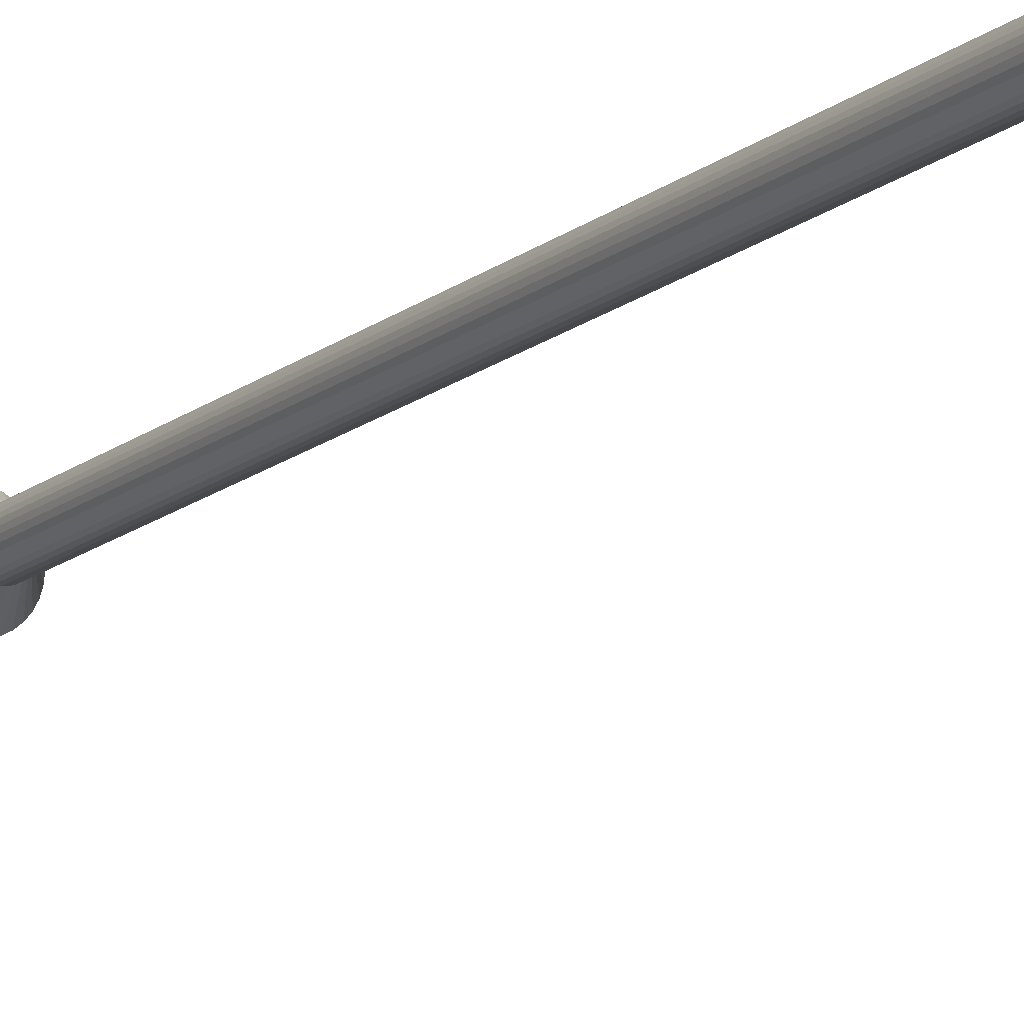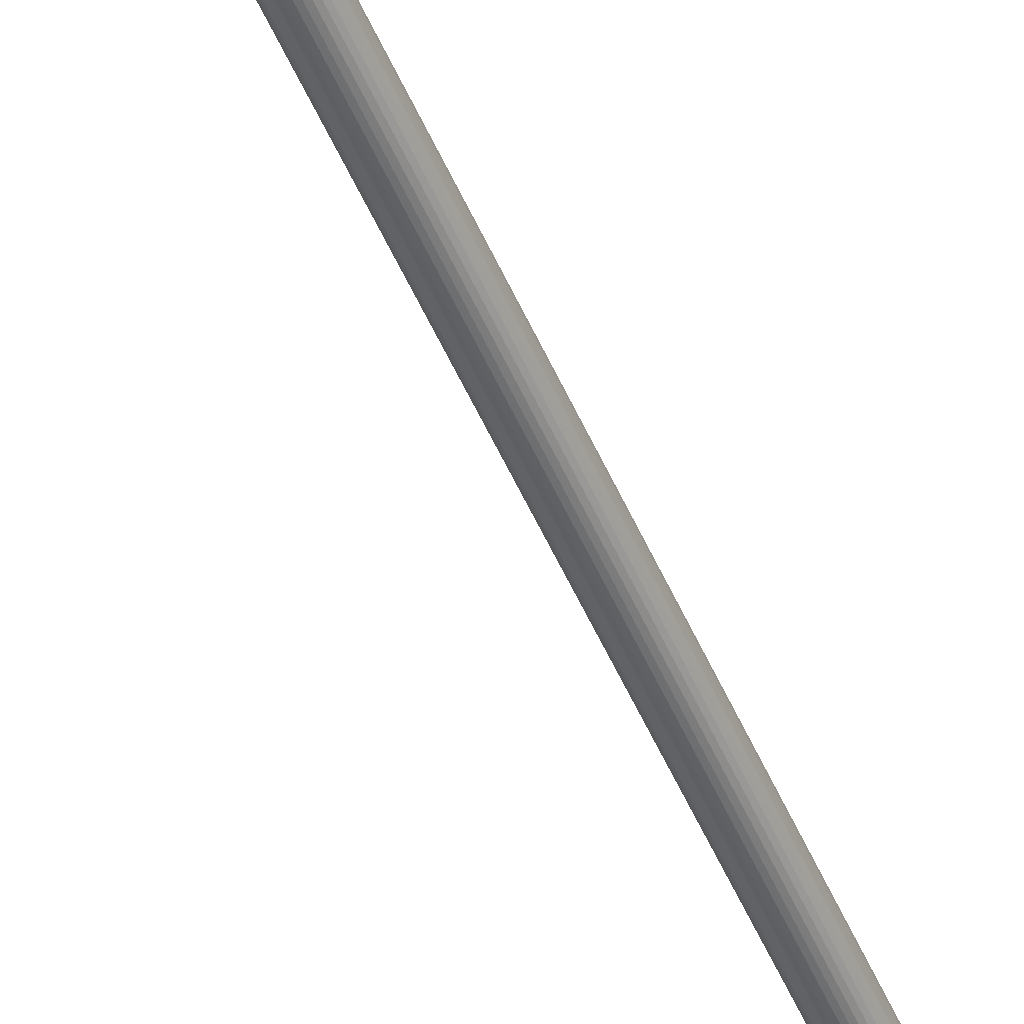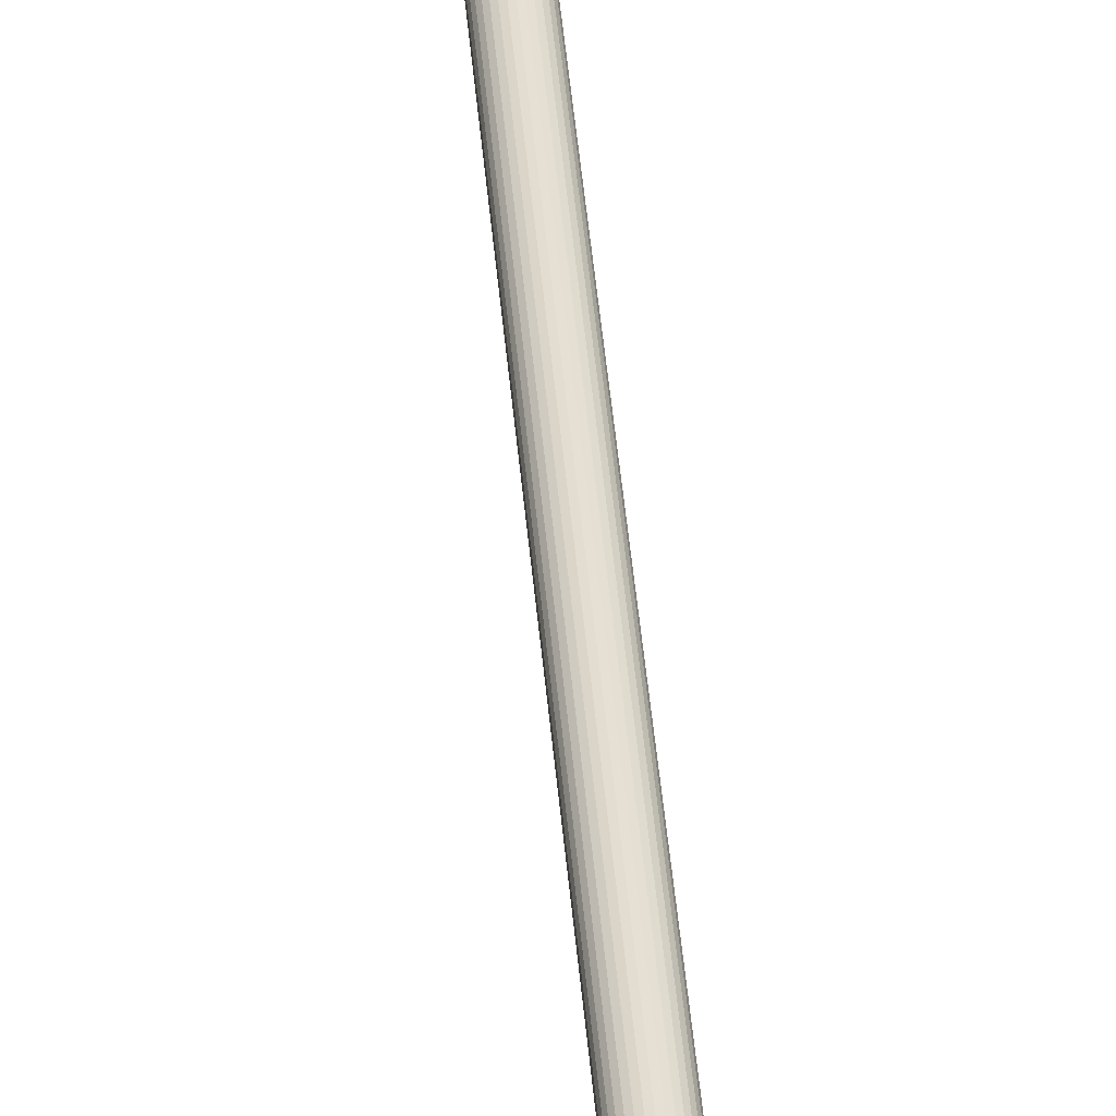
<metadata>
{"format":"obj","ext":"obj","renderer":"f3d","projection":"perspective","resolution":1024,"background":"white","views":[{"elev":-14.1,"azim":150.7,"up":"+Z"},{"elev":-52.0,"azim":-157.0,"up":"+Z"},{"elev":37.4,"azim":-4.2,"up":"+Z"}]}
</metadata>
<code>
o Cylinder
v 0 0 -0.125
v 0 2.05 -0.125
v 0.02439 0 -0.1226
v 0.02439 2.05 -0.1226
v 0.04784 0 -0.1155
v 0.04784 2.05 -0.1155
v 0.06945 0 -0.1039
v 0.06945 2.05 -0.1039
v 0.08839 0 -0.08839
v 0.08839 2.05 -0.08839
v 0.1039 0 -0.06945
v 0.1039 2.05 -0.06945
v 0.1155 0 -0.04784
v 0.1155 2.05 -0.04784
v 0.1226 0 -0.02439
v 0.1226 2.05 -0.02439
v 0.125 0 -0
v 0.125 2.05 -0
v 0.1226 0 0.02439
v 0.1226 2.05 0.02439
v 0.1155 0 0.04784
v 0.1155 2.05 0.04784
v 0.1039 0 0.06945
v 0.1039 2.05 0.06945
v 0.08839 0 0.08839
v 0.08839 2.05 0.08839
v 0.06945 0 0.1039
v 0.06945 2.05 0.1039
v 0.04784 0 0.1155
v 0.04784 2.05 0.1155
v 0.02439 0 0.1226
v 0.02439 2.05 0.1226
v -0 0 0.125
v -0 2.05 0.125
v -0.02439 0 0.1226
v -0.02439 2.05 0.1226
v -0.04784 0 0.1155
v -0.04784 2.05 0.1155
v -0.06945 0 0.1039
v -0.06945 2.05 0.1039
v -0.08839 0 0.08839
v -0.08839 2.05 0.08839
v -0.1039 0 0.06945
v -0.1039 2.05 0.06945
v -0.1155 0 0.04784
v -0.1155 2.05 0.04784
v -0.1226 0 0.02439
v -0.1226 2.05 0.02439
v -0.125 0 -0
v -0.125 2.05 -0
v -0.1226 0 -0.02439
v -0.1226 2.05 -0.02439
v -0.1155 0 -0.04784
v -0.1155 2.05 -0.04784
v -0.1039 0 -0.06945
v -0.1039 2.05 -0.06945
v -0.08839 0 -0.08839
v -0.08839 2.05 -0.08839
v -0.06945 0 -0.1039
v -0.06945 2.05 -0.1039
v -0.04784 0 -0.1155
v -0.04784 2.05 -0.1155
v -0.02439 0 -0.1226
v -0.02439 2.05 -0.1226
v 0 2.15 -0.0625
v 0.01219 2.15 -0.0613
v 0.02392 2.15 -0.05774
v 0.03472 2.15 -0.05197
v 0.04419 2.15 -0.04419
v 0.05197 2.15 -0.03472
v 0.05774 2.15 -0.02392
v 0.0613 2.15 -0.01219
v 0.0625 2.15 -0
v 0.0613 2.15 0.01219
v 0.05774 2.15 0.02392
v 0.05197 2.15 0.03472
v 0.04419 2.15 0.04419
v 0.03472 2.15 0.05197
v 0.02392 2.15 0.05774
v 0.01219 2.15 0.0613
v -0 2.15 0.0625
v -0.01219 2.15 0.0613
v -0.02392 2.15 0.05774
v -0.03472 2.15 0.05197
v -0.04419 2.15 0.04419
v -0.05197 2.15 0.03472
v -0.05774 2.15 0.02392
v -0.0613 2.15 0.01219
v -0.0625 2.15 -0
v -0.0613 2.15 -0.01219
v -0.05774 2.15 -0.02392
v -0.05197 2.15 -0.03472
v -0.04419 2.15 -0.04419
v -0.03472 2.15 -0.05197
v -0.02392 2.15 -0.05774
v -0.01219 2.15 -0.0613
v 0 7.2 -0.0625
v 0.01219 7.2 -0.0613
v 0.02392 7.2 -0.05774
v 0.03472 7.2 -0.05197
v 0.04419 7.2 -0.04419
v 0.05197 7.2 -0.03472
v 0.05774 7.2 -0.02392
v 0.0613 7.2 -0.01219
v 0.0625 7.2 -0
v 0.0613 7.2 0.01219
v 0.05774 7.2 0.02392
v 0.05197 7.2 0.03472
v 0.04419 7.2 0.04419
v 0.03472 7.2 0.05197
v 0.02392 7.2 0.05774
v 0.01219 7.2 0.0613
v -0 7.2 0.0625
v -0.01219 7.2 0.0613
v -0.02392 7.2 0.05774
v -0.03472 7.2 0.05197
v -0.04419 7.2 0.04419
v -0.05197 7.2 0.03472
v -0.05774 7.2 0.02392
v -0.0613 7.2 0.01219
v -0.0625 7.2 -0
v -0.0613 7.2 -0.01219
v -0.05774 7.2 -0.02392
v -0.05197 7.2 -0.03472
v -0.04419 7.2 -0.04419
v -0.03472 7.2 -0.05197
v -0.02392 7.2 -0.05774
v -0.01219 7.2 -0.0613
v -0.2506 7.12 0.1964
v -0.1931 7.364 0.1413
v -0.2506 7.294 -0.7883
v -0.1931 7.498 -0.6171
v 0.2506 7.12 0.1964
v 0.1931 7.364 0.1413
v 0.2506 7.294 -0.7883
v 0.1931 7.498 -0.6171
v -0.2506 7.182 -0.1457
v 0.2506 7.182 -0.1457
v 0.2201 7.287 -0.7504
v -0.2201 7.287 -0.7504
v 0.2201 7.188 -0.2043
v -0.2201 7.188 -0.2043
v -0.2218 7.192 0.162
v -0.2218 7.347 -0.7095
v 0.2218 7.347 -0.7095
v 0.2218 7.192 0.162
v 0.1589 7.242 -0.6854
v -0.1589 7.242 -0.6854
v 0.1589 7.171 -0.2912
v -0.1589 7.171 -0.2912
f 1 2 4 3
f 3 4 6 5
f 5 6 8 7
f 7 8 10 9
f 9 10 12 11
f 11 12 14 13
f 13 14 16 15
f 15 16 18 17
f 17 18 20 19
f 19 20 22 21
f 21 22 24 23
f 23 24 26 25
f 25 26 28 27
f 27 28 30 29
f 29 30 32 31
f 31 32 34 33
f 33 34 36 35
f 35 36 38 37
f 37 38 40 39
f 39 40 42 41
f 41 42 44 43
f 43 44 46 45
f 45 46 48 47
f 47 48 50 49
f 49 50 52 51
f 51 52 54 53
f 53 54 56 55
f 55 56 58 57
f 57 58 60 59
f 59 60 62 61
f 14 12 70 71
f 63 64 2 1
f 61 62 64 63
f 1 3 5 7 9 11 13 15 17 19 21 23 25 27 29 31 33 35 37 39 41 43 45 47 49 51 53 55 57 59 61 63
f 80 79 111 112
f 32 30 79 80
f 50 48 88 89
f 6 4 66 67
f 24 22 75 76
f 42 40 84 85
f 60 58 93 94
f 16 14 71 72
f 34 32 80 81
f 52 50 89 90
f 8 6 67 68
f 26 24 76 77
f 44 42 85 86
f 62 60 94 95
f 18 16 72 73
f 36 34 81 82
f 54 52 90 91
f 10 8 68 69
f 28 26 77 78
f 46 44 86 87
f 64 62 95 96
f 20 18 73 74
f 38 36 82 83
f 56 54 91 92
f 12 10 69 70
f 30 28 78 79
f 48 46 87 88
f 4 2 65 66
f 2 64 96 65
f 22 20 74 75
f 40 38 83 84
f 58 56 92 93
f 98 97 128 127 126 125 124 123 122 121 120 119 118 117 116 115 114 113 112 111 110 109 108 107 106 105 104 103 102 101 100 99
f 67 66 98 99
f 94 93 125 126
f 81 80 112 113
f 68 67 99 100
f 95 94 126 127
f 82 81 113 114
f 69 68 100 101
f 96 95 127 128
f 83 82 114 115
f 70 69 101 102
f 65 96 128 97
f 84 83 115 116
f 71 70 102 103
f 85 84 116 117
f 72 71 103 104
f 86 85 117 118
f 73 72 104 105
f 87 86 118 119
f 74 73 105 106
f 88 87 119 120
f 75 74 106 107
f 89 88 120 121
f 76 75 107 108
f 90 89 121 122
f 77 76 108 109
f 91 90 122 123
f 78 77 109 110
f 92 91 123 124
f 79 78 110 111
f 66 65 97 98
f 93 92 124 125
f 143 144 131 137 129
f 144 145 135 131
f 145 146 133 138 135
f 146 143 129 133
f 138 137 142 141
f 134 136 132 130
f 129 137 138 133
f 142 140 148 150
f 137 131 140 142
f 131 135 139 140
f 135 138 141 139
f 134 130 143 146
f 136 134 146 145
f 132 136 145 144
f 130 132 144 143
f 150 148 147 149
f 140 139 147 148
f 141 142 150 149
f 139 141 149 147

</code>
